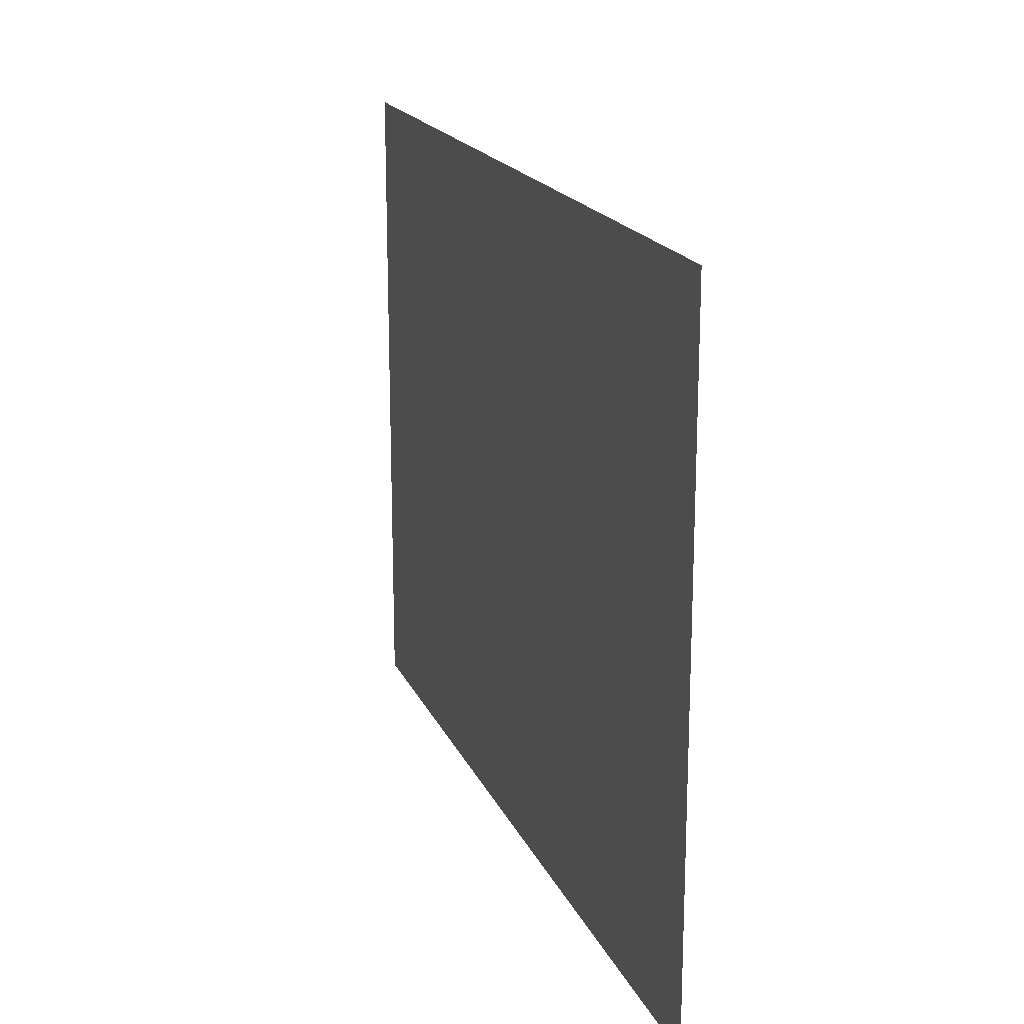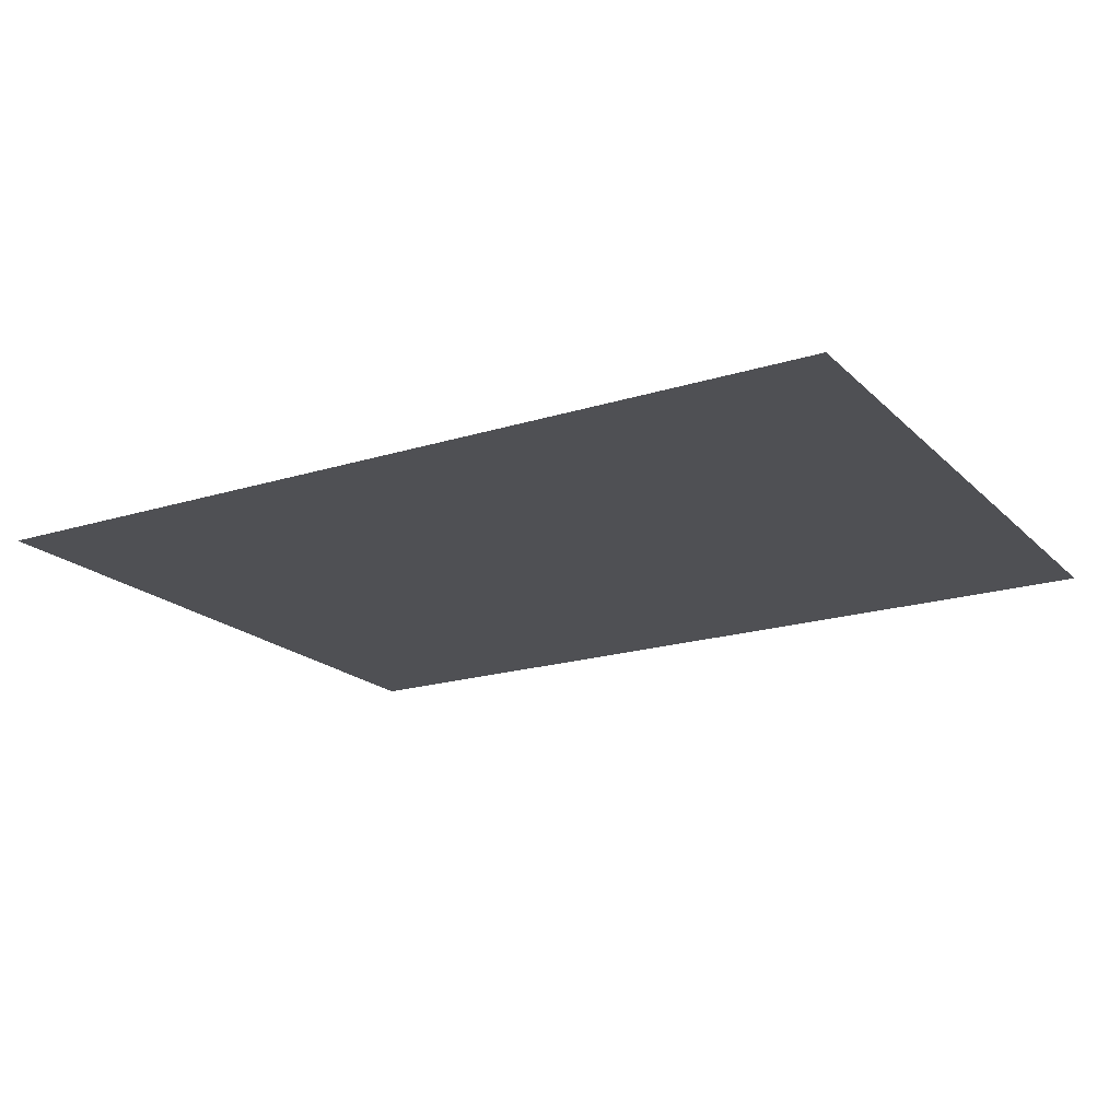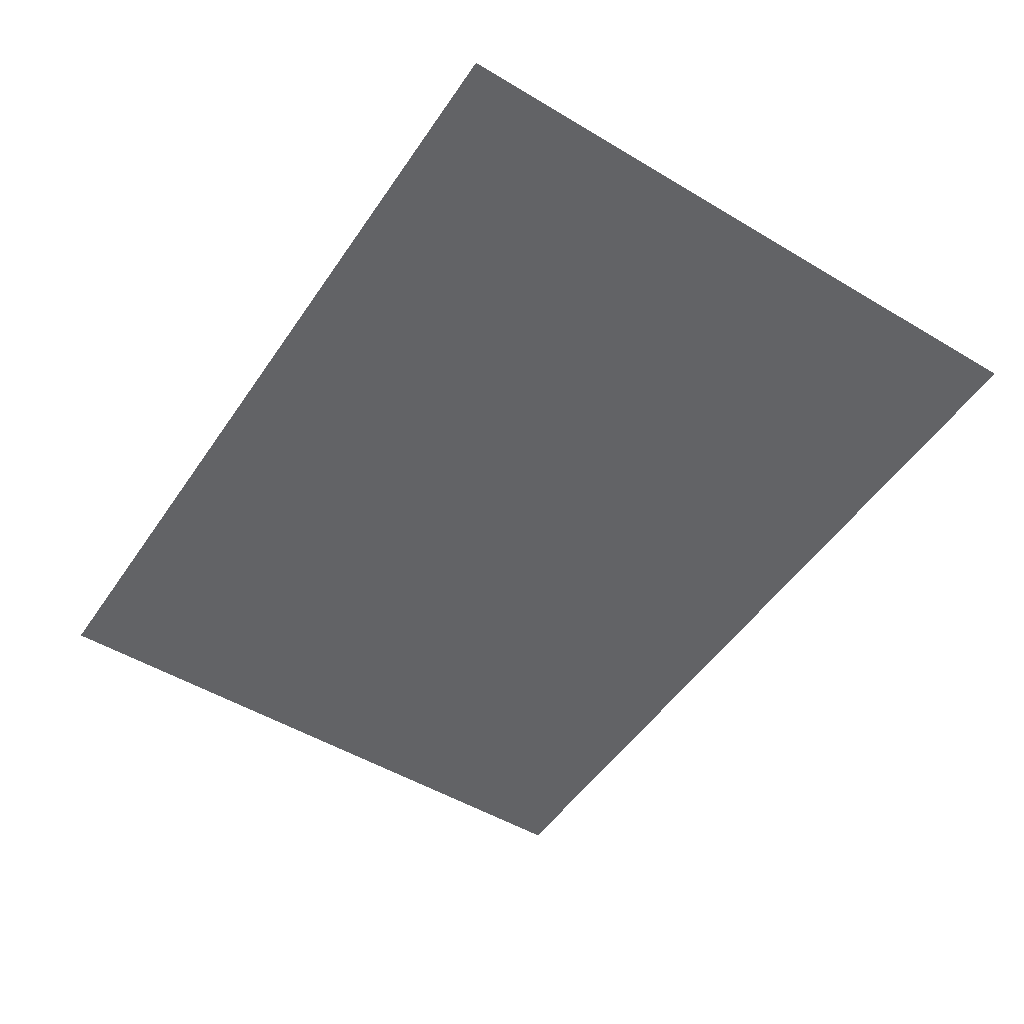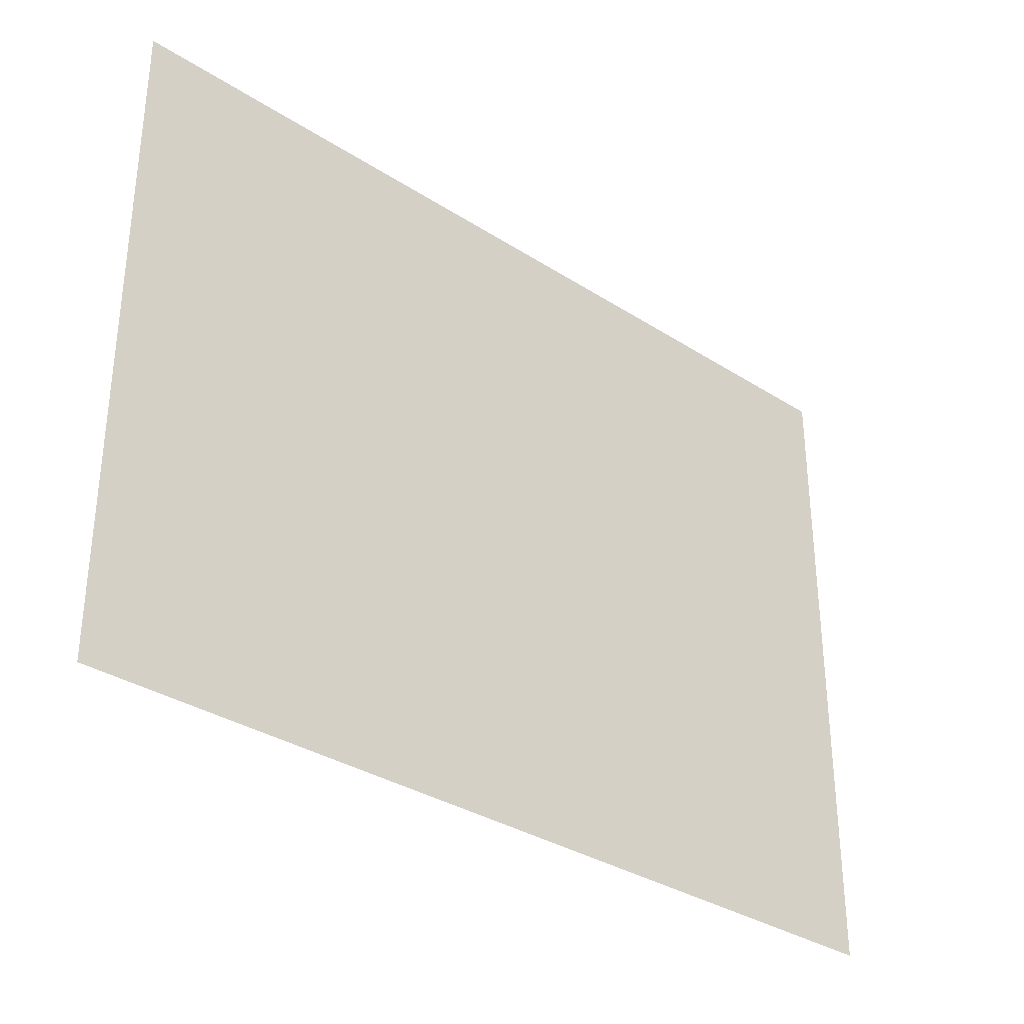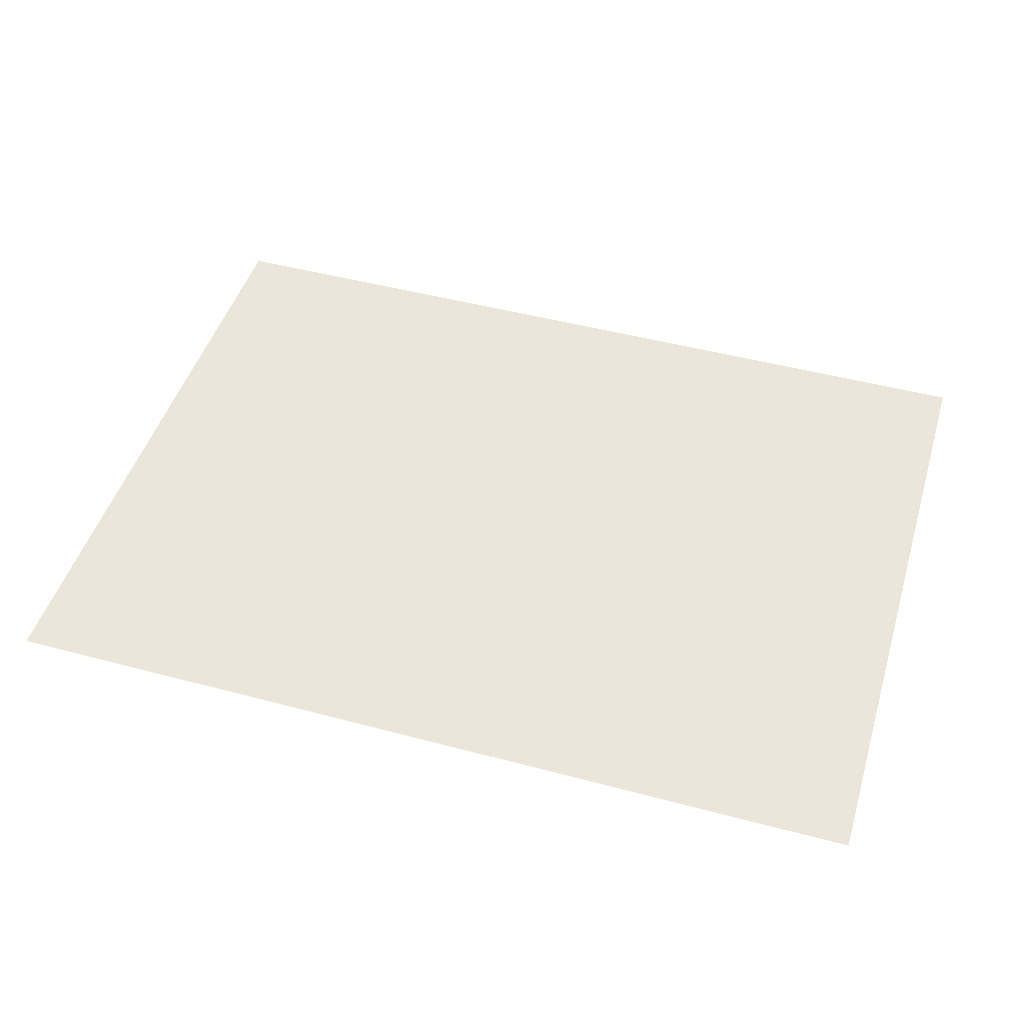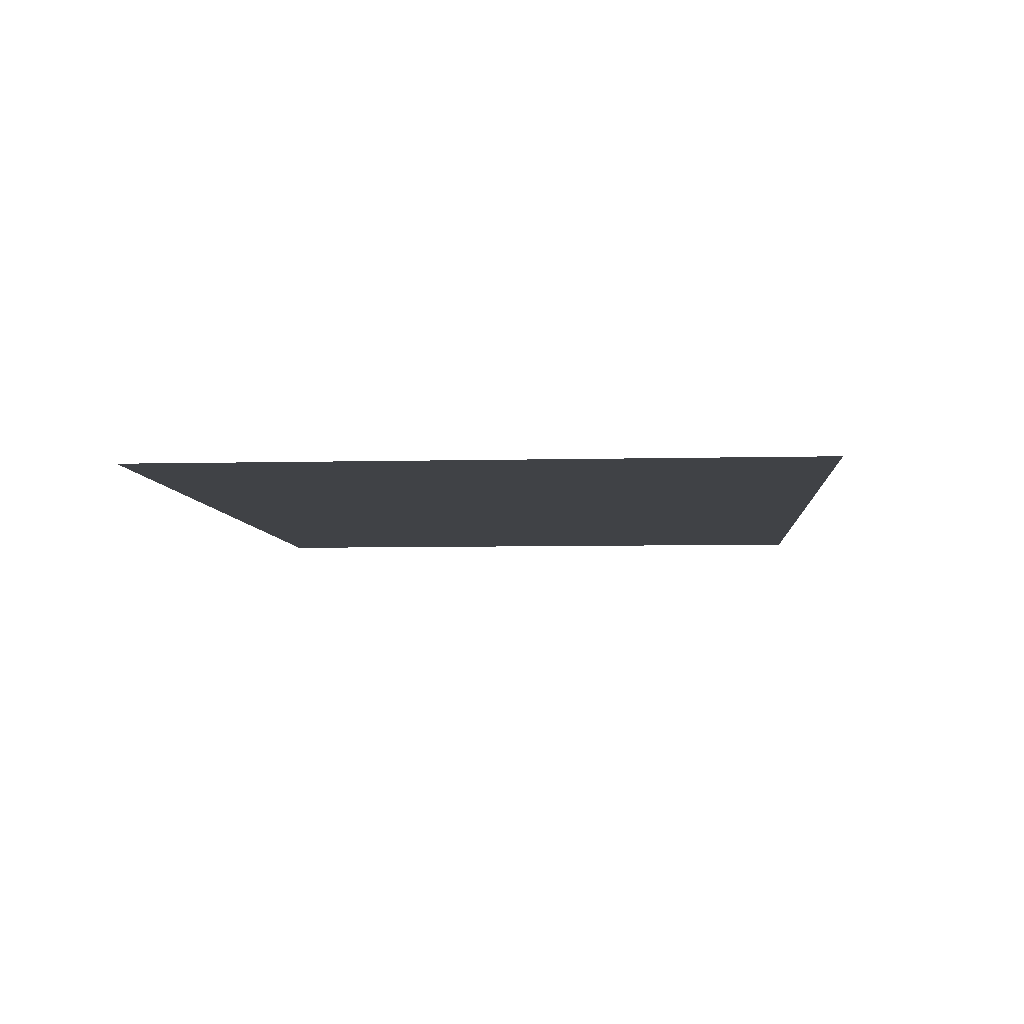
<metadata>
{"format":"obj","ext":"obj","renderer":"f3d","projection":"perspective","resolution":1024,"background":"white","views":[{"elev":18.4,"azim":71.8,"up":"+Y"},{"elev":-19.2,"azim":-149.5,"up":"+Z"},{"elev":-50.9,"azim":-123.1,"up":"+Z"},{"elev":-33.3,"azim":-41.4,"up":"+Y"},{"elev":47.3,"azim":16.8,"up":"+Z"},{"elev":-6.1,"azim":94.4,"up":"+Z"}]}
</metadata>
<code>
g [brow] brow
v 0.215 0.16 0
v 0.215 -0.16 0
v -0.215 -0.16 0
v -0.215 0.16 0
g [brow] brow_0
f 1 4 2
f 2 4 3

</code>
